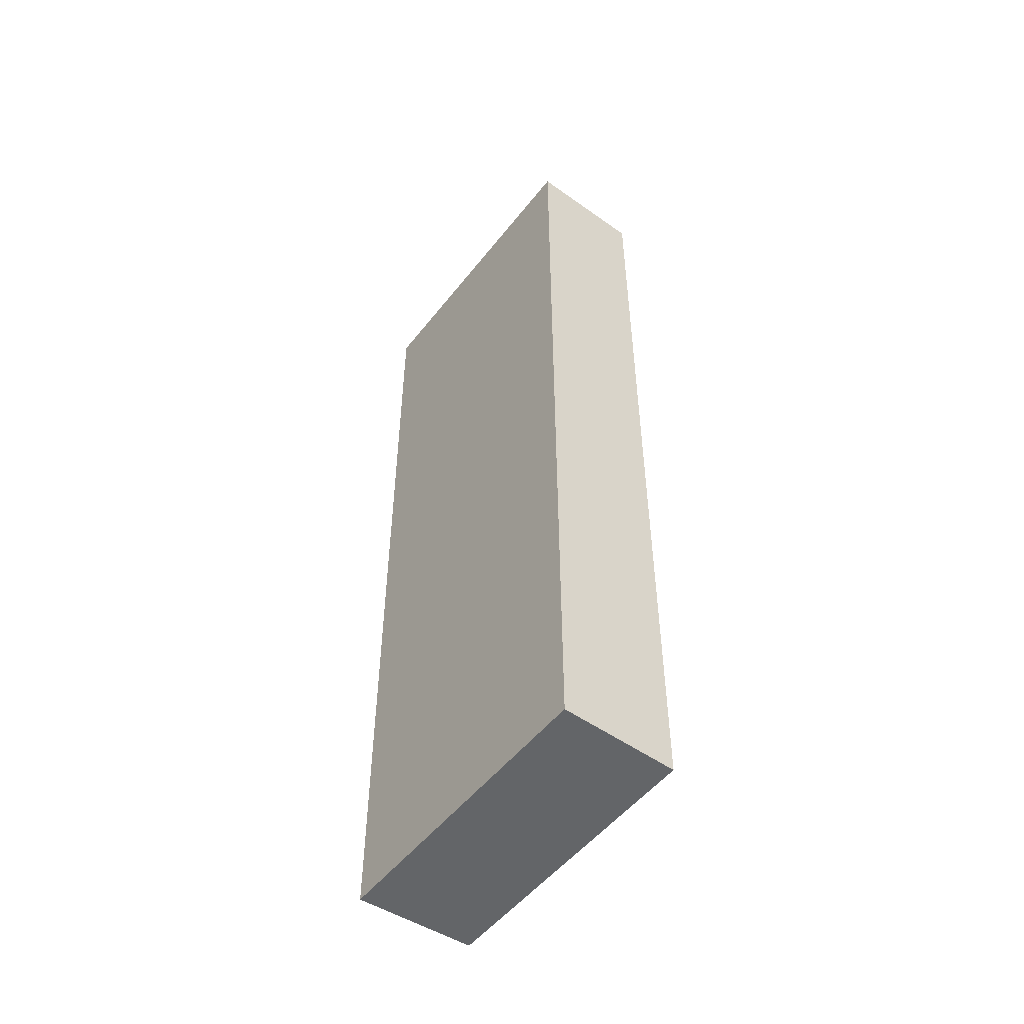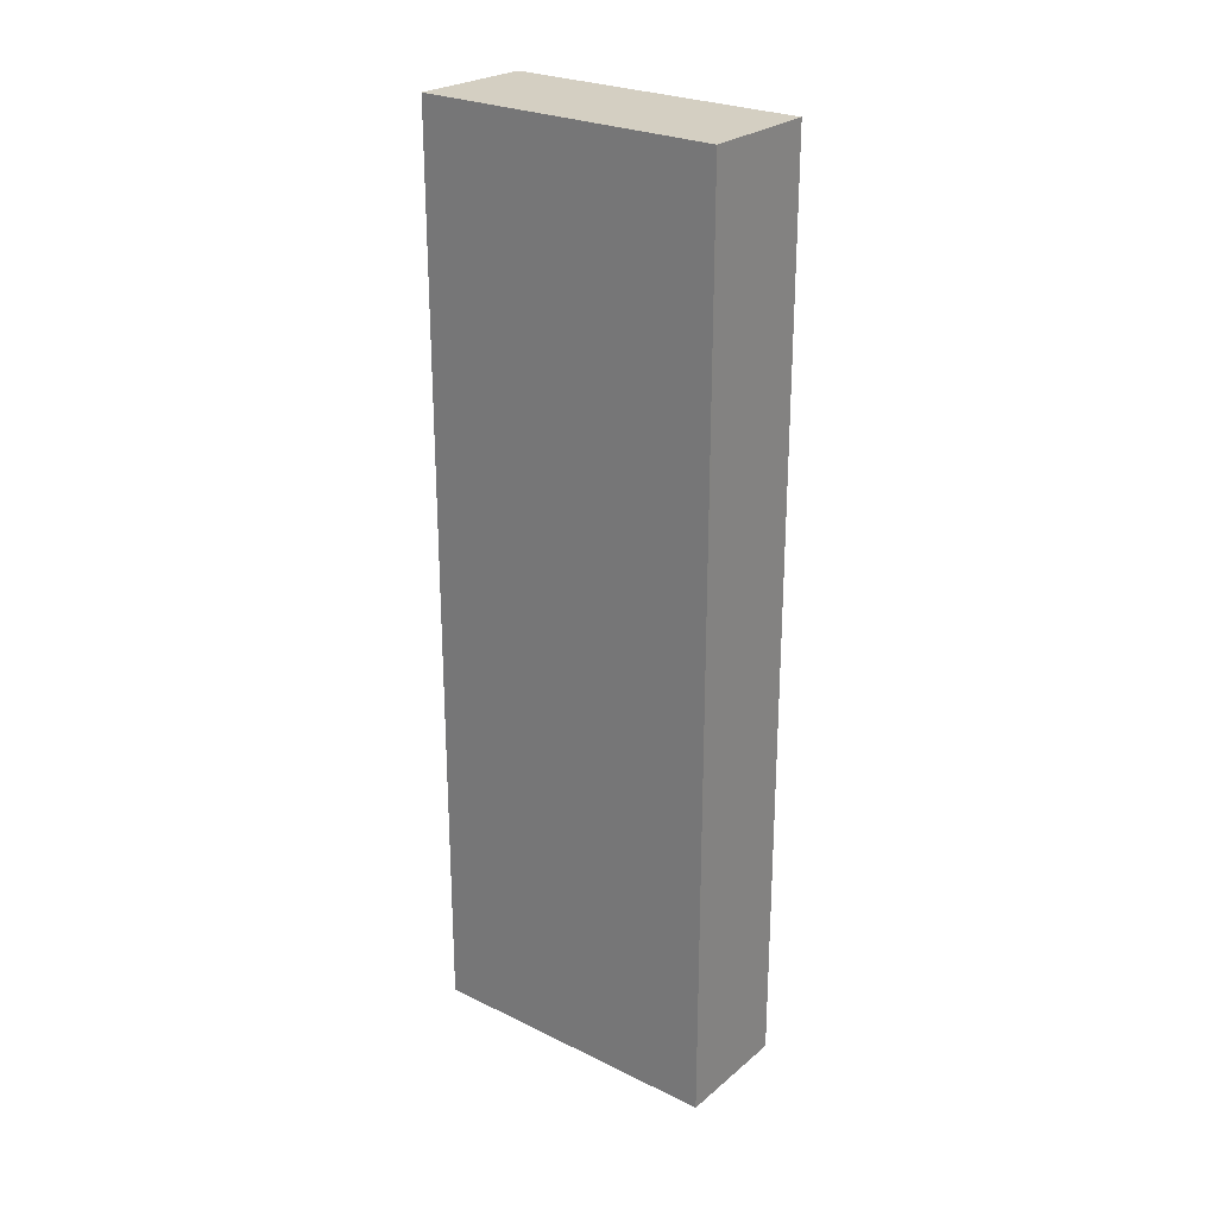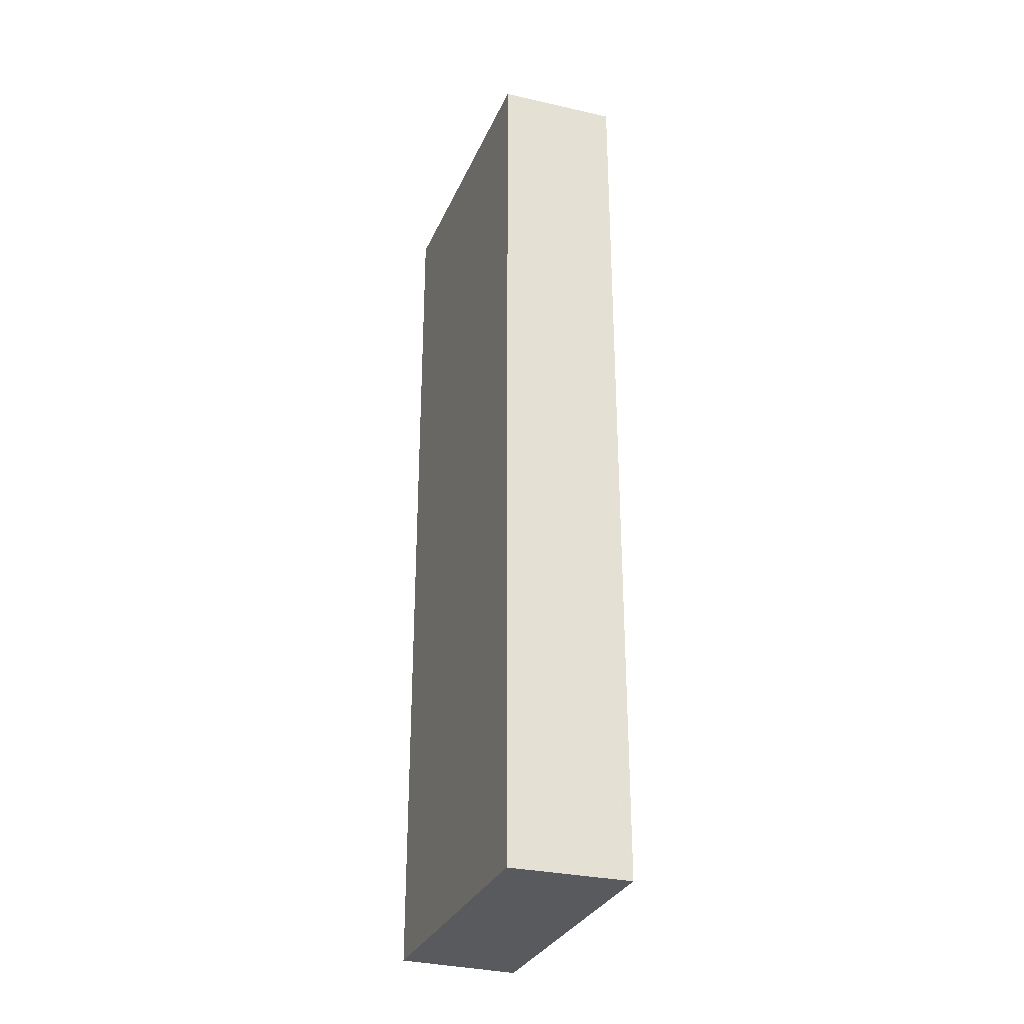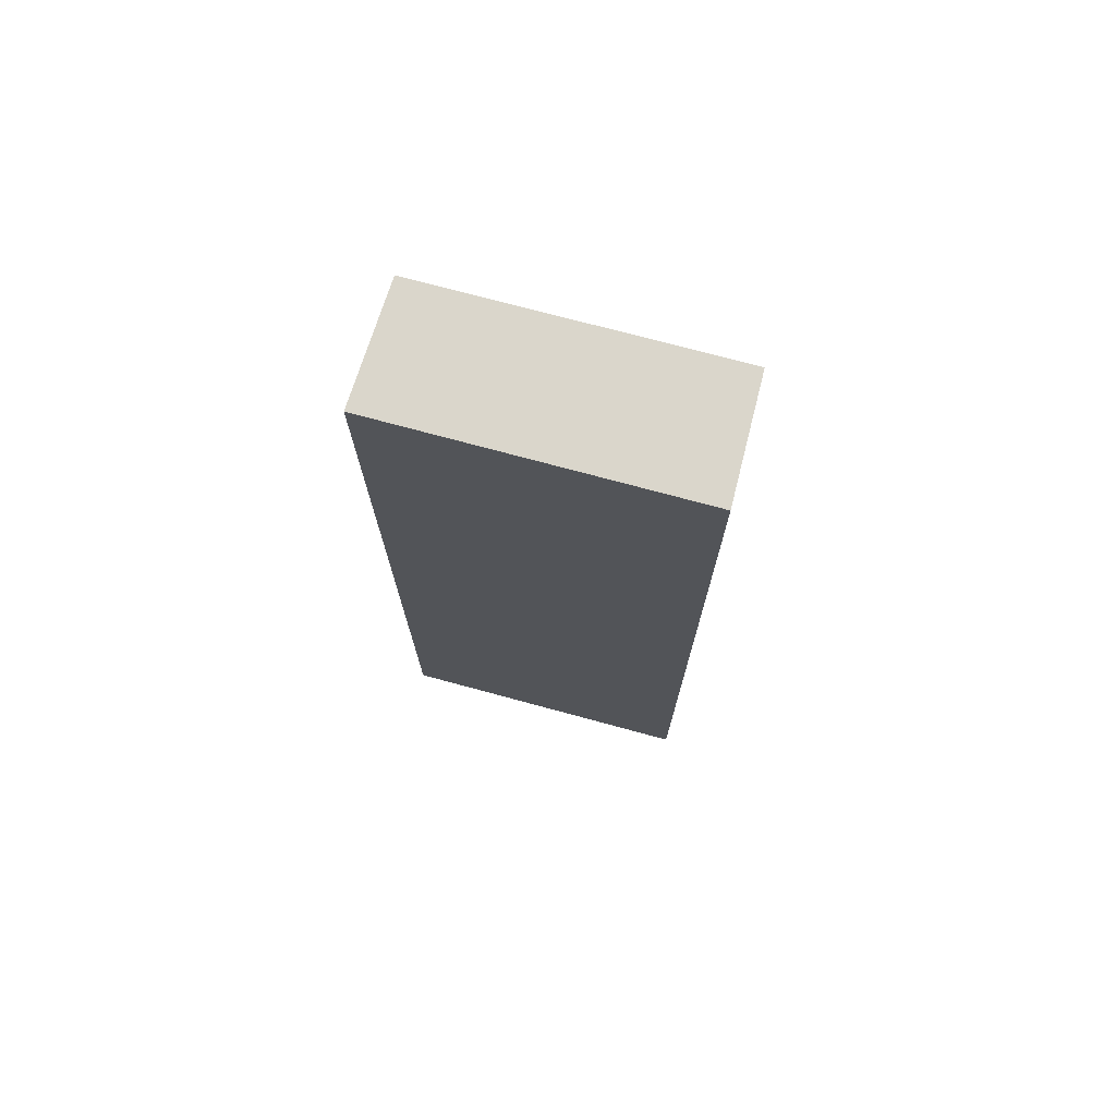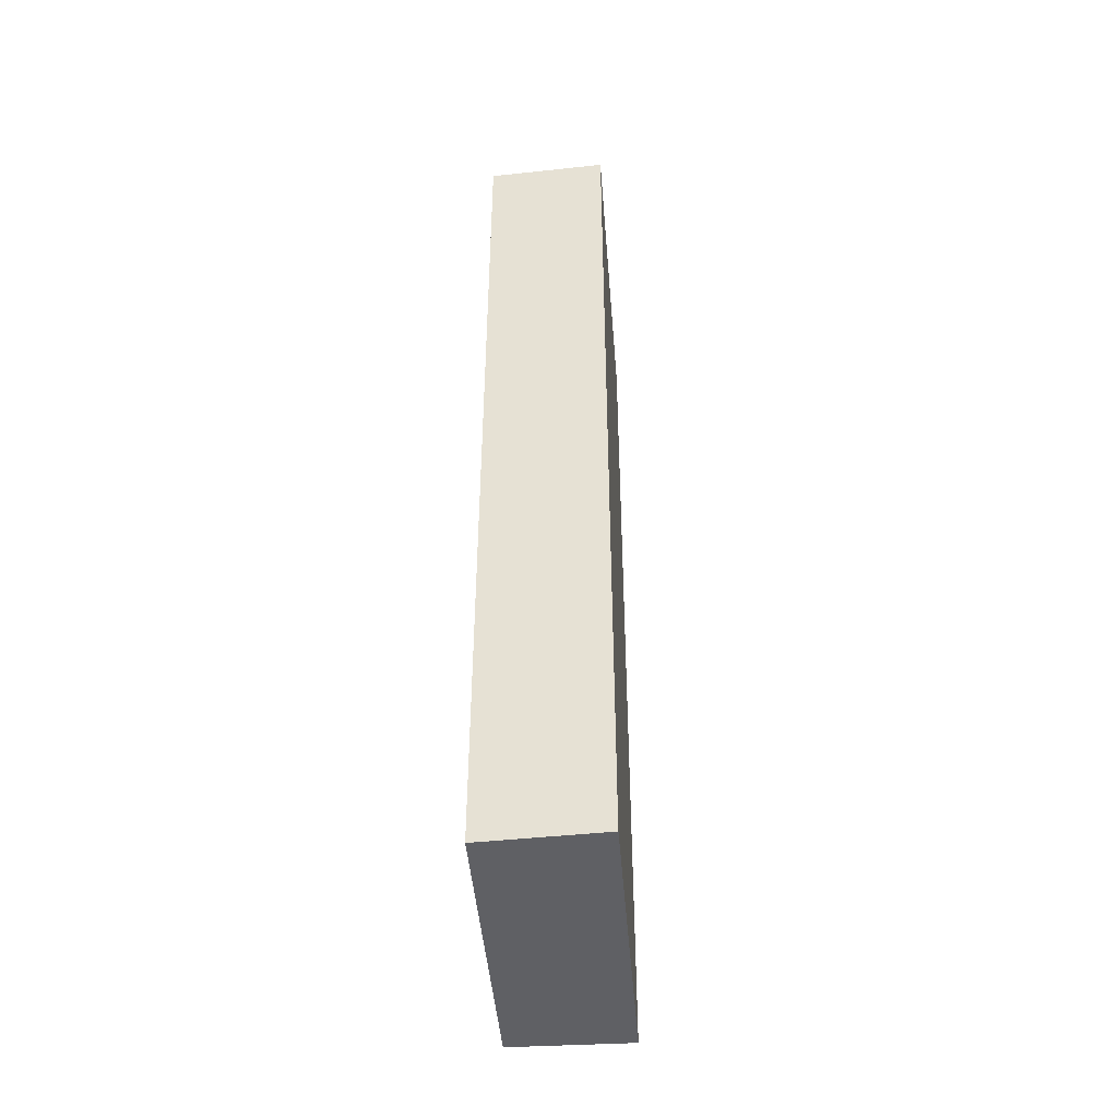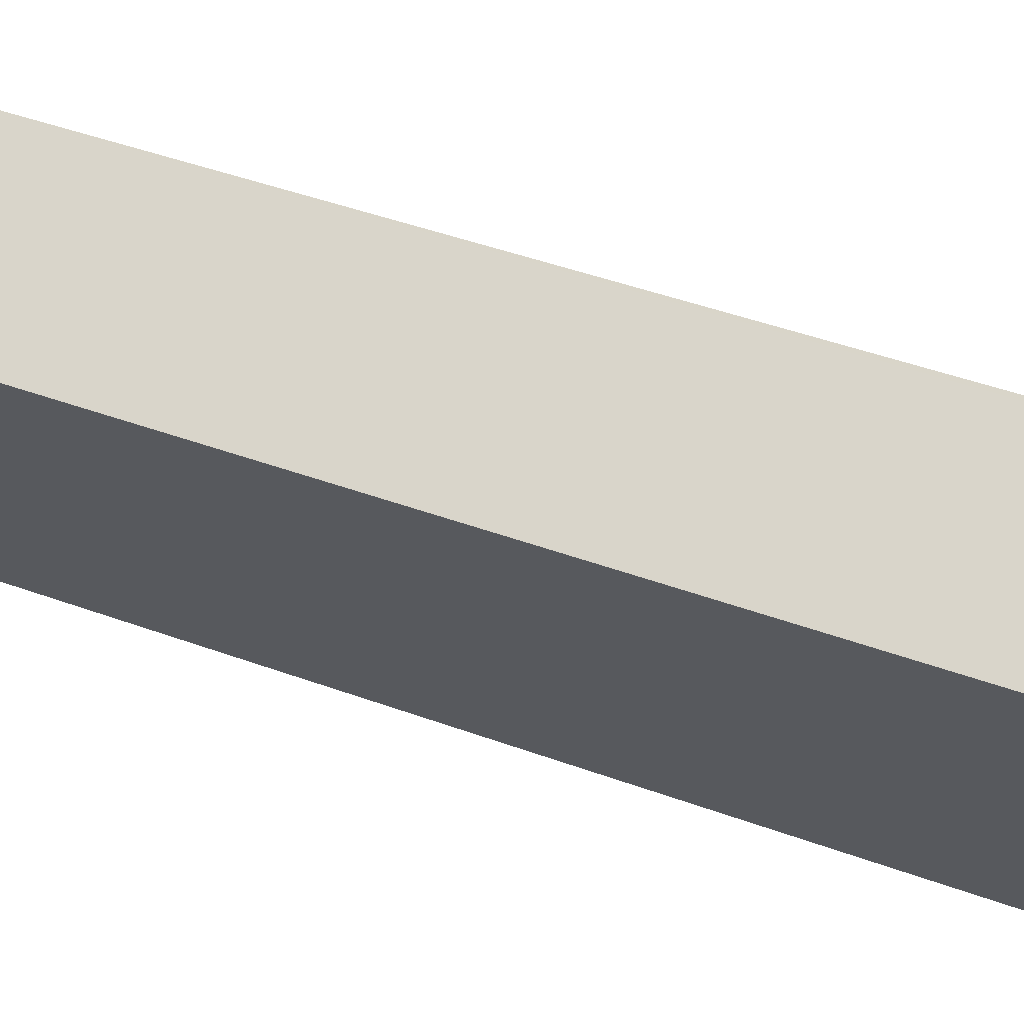
<metadata>
{"format":"obj","ext":"obj","renderer":"f3d","projection":"perspective","resolution":1024,"background":"white","views":[{"elev":-51.4,"azim":-7.0,"up":"+Y"},{"elev":25.5,"azim":-22.0,"up":"+Y"},{"elev":-30.6,"azim":-170.8,"up":"+Y"},{"elev":73.8,"azim":-45.1,"up":"+Y"},{"elev":-45.2,"azim":-145.7,"up":"+Y"},{"elev":38.5,"azim":115.8,"up":"+Z"}]}
</metadata>
<code>
v  1.93 16.63 -0.993
v  2.806 16.63 4.791
v  4.624 16.63 3.71
v  2.756 16.63 4.821
v  0 16.63 1.018e-15
v  0.032 16.63 -0.017
v  0 0 0
v  2.756 -2.952e-16 4.821
v  4.624 -2.272e-16 3.71
v  2.806 -2.934e-16 4.791
v  1.93 6.08e-17 -0.993
v  0.032 1.041e-18 -0.017
g defaultobject
f 1 2 3
f 2 1 4
f 4 1 5
f 5 1 6
f 7 4 5
f 4 7 8
f 8 2 4
f 2 8 3
f 3 8 9
f 9 8 10
f 9 1 3
f 1 9 11
f 6 7 5
f 7 6 1
f 7 1 12
f 12 1 11
f 7 10 8
f 10 7 9
f 9 7 11
f 11 7 12

</code>
